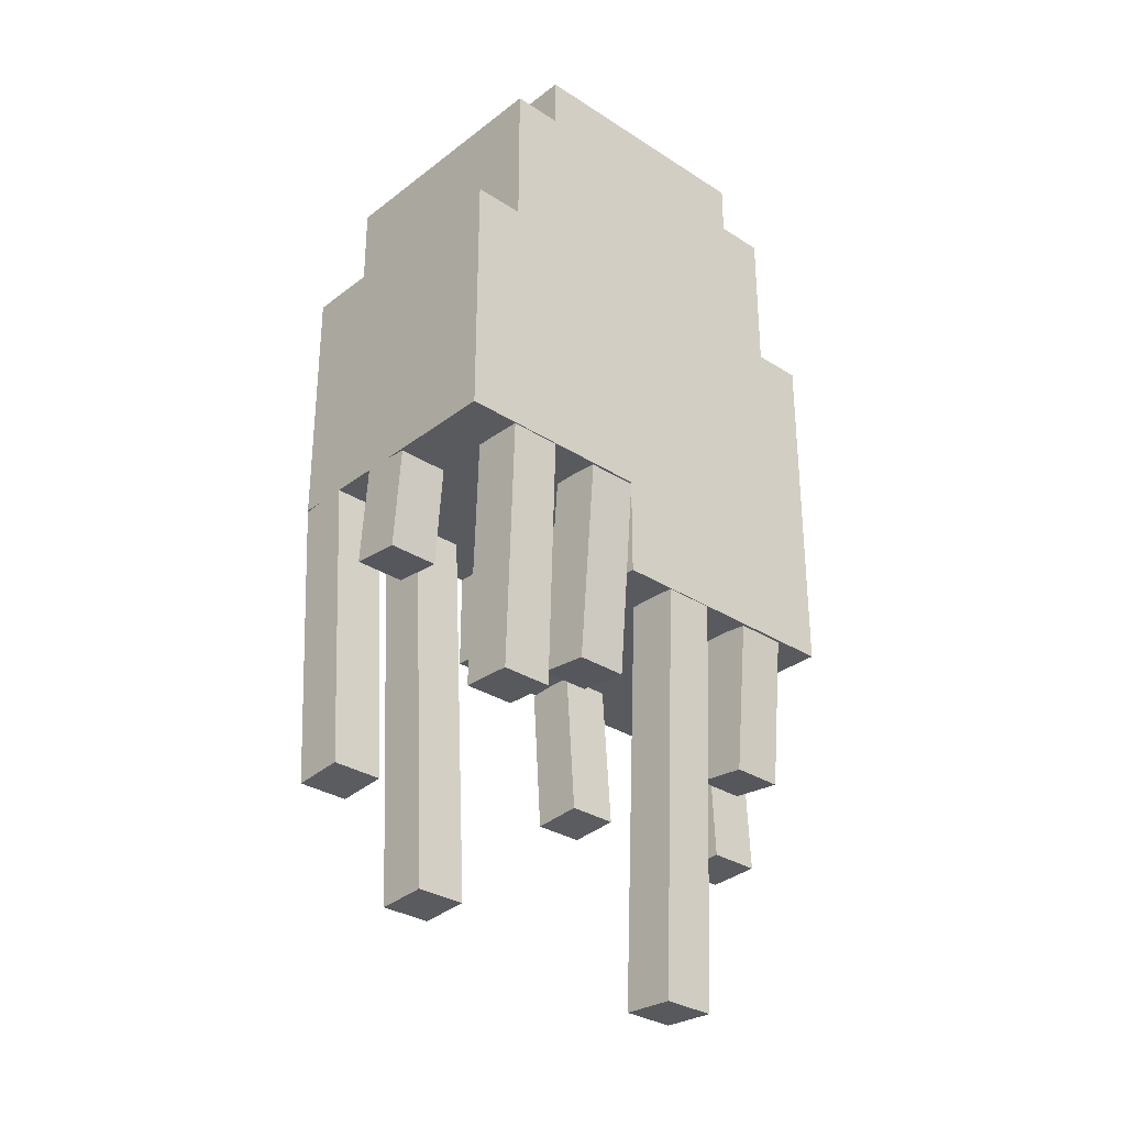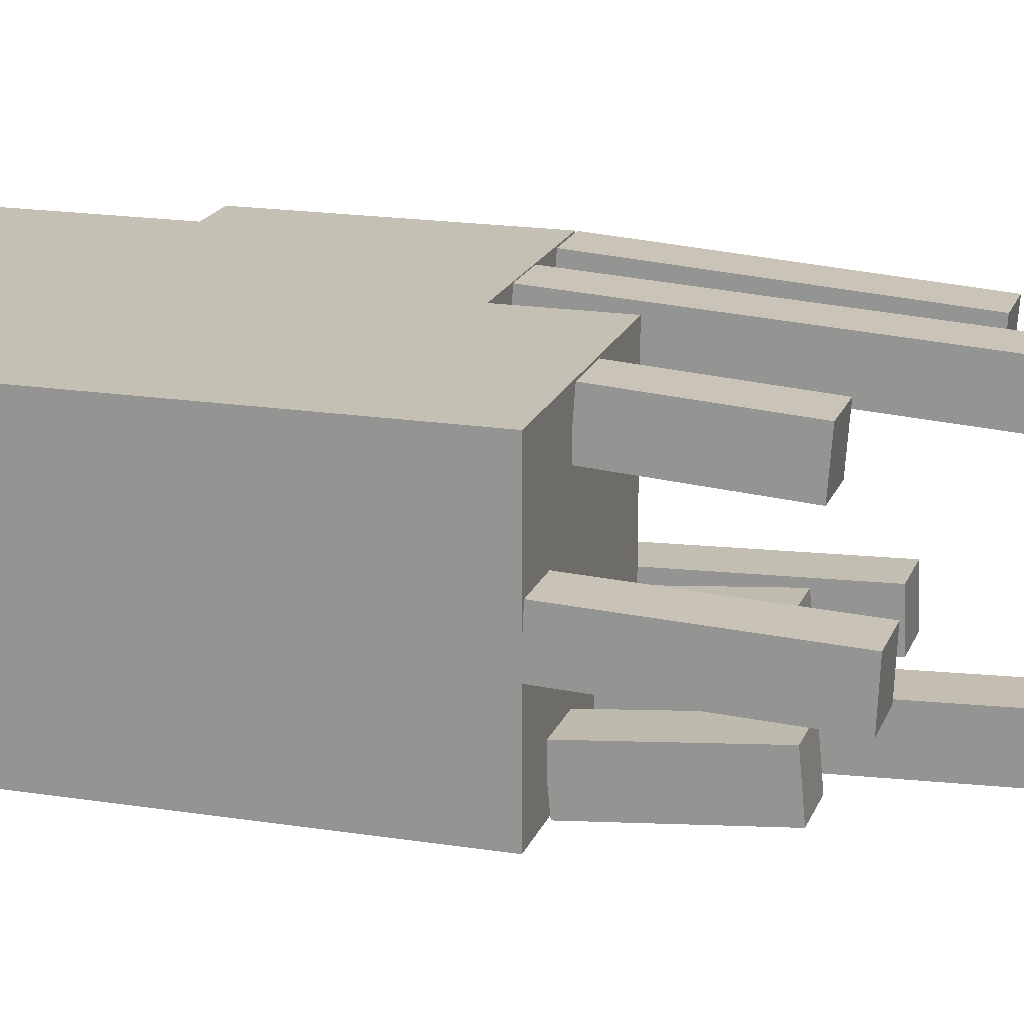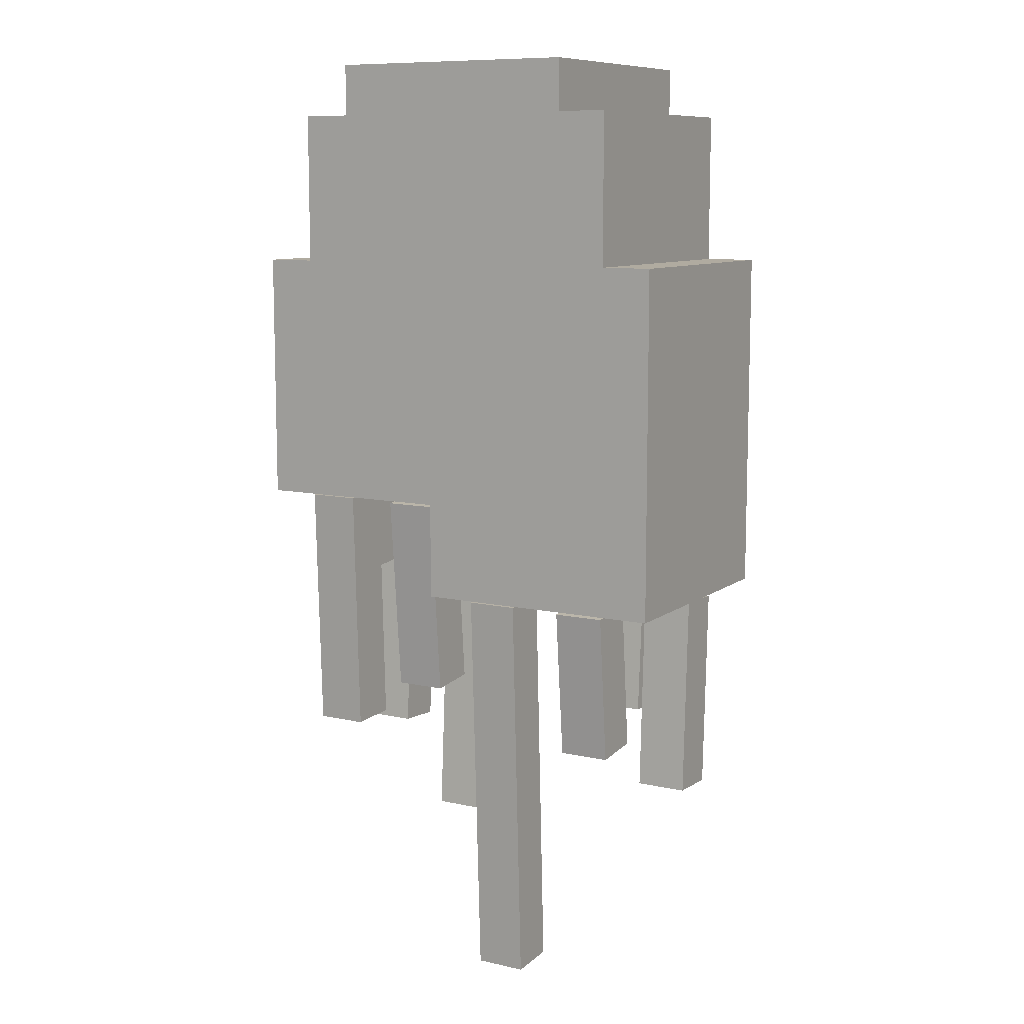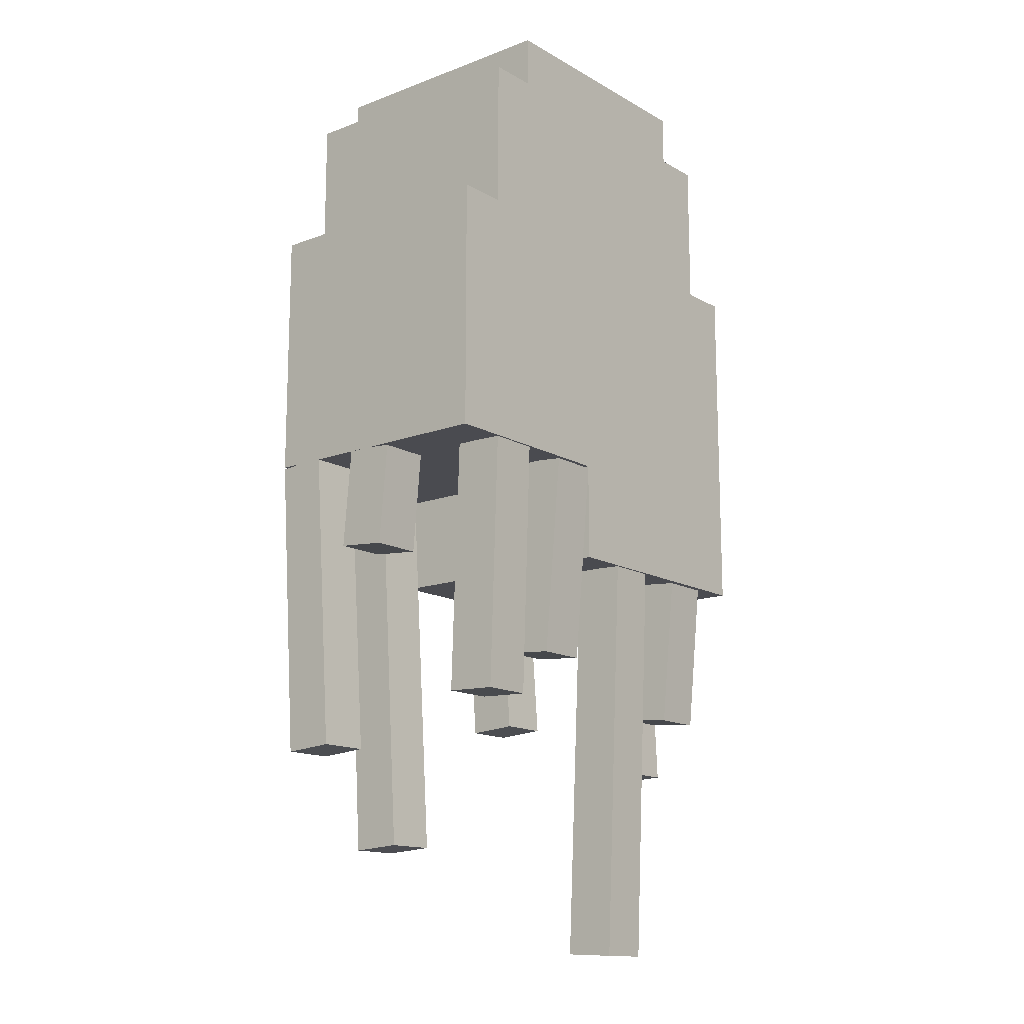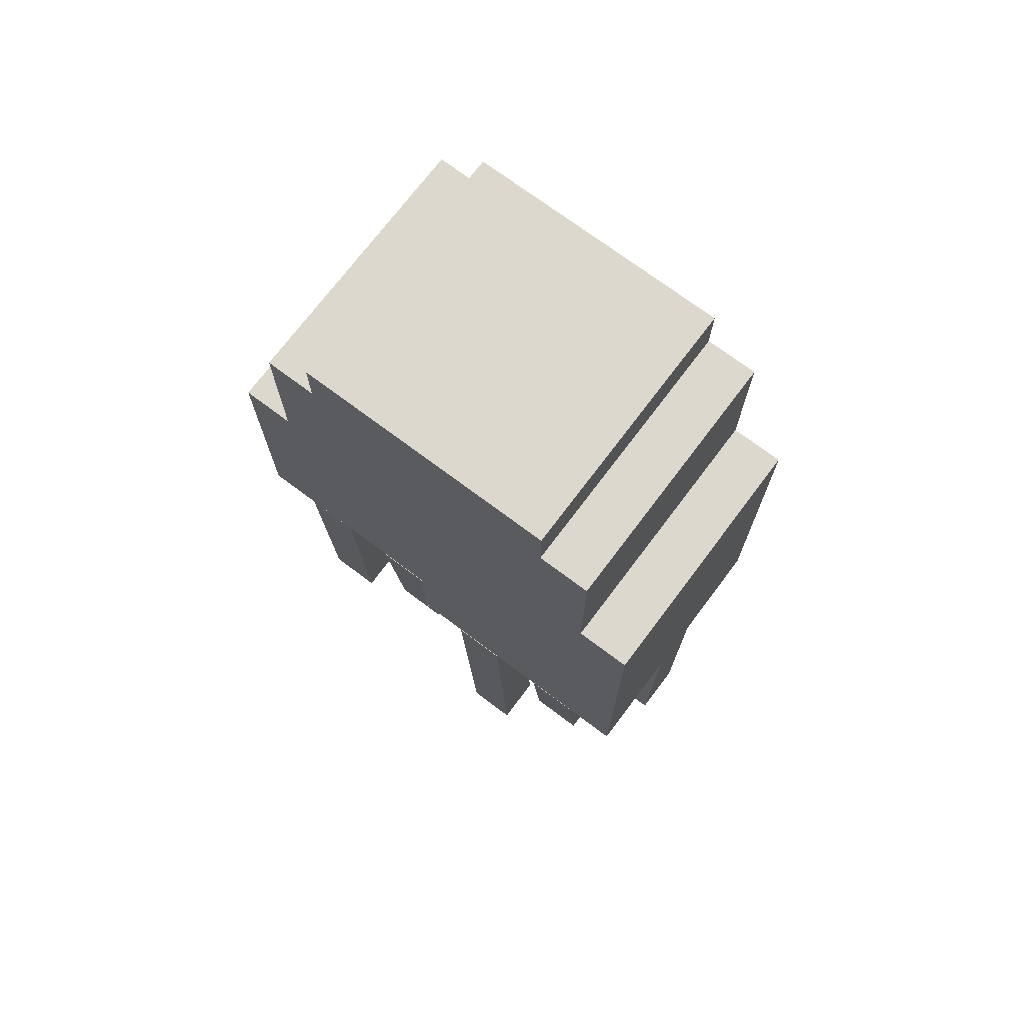
<metadata>
{"format":"obj","ext":"obj","renderer":"f3d","projection":"perspective","resolution":1024,"background":"white","views":[{"elev":-31.1,"azim":-42.6,"up":"+Z"},{"elev":18.4,"azim":106.9,"up":"+Y"},{"elev":9.8,"azim":29.9,"up":"+Z"},{"elev":-14.4,"azim":-50.6,"up":"+Z"},{"elev":72.5,"azim":36.9,"up":"+Z"}]}
</metadata>
<code>
g Enemy5_13_25_mesh
v -0.4472 0.25 -0.3529
v -0.05284 -0.25 -0.3529
v -0.05284 0.25 -0.3529
v -0.4472 -0.25 -0.3529
v -0.4472 0.25 0.1471
v -0.3487 -0.25 0.1471
v -0.4472 -0.25 0.1471
v -0.3487 0.25 0.1471
v -0.4472 -0.25 0.1471
v -0.4472 0.25 -0.3529
v -0.4472 0.25 0.1471
v -0.4472 -0.25 -0.3529
v -0.05284 0.25 -0.3529
v -0.05284 -0.25 -0.548
v -0.05284 0.25 -0.548
v -0.05284 -0.25 -0.3529
v -0.05284 -0.25 -0.548
v 0.4472 0.25 -0.548
v -0.05284 0.25 -0.548
v 0.4472 -0.25 -0.548
v 0.4472 0.25 0.1471
v 0.3468 -0.25 0.1471
v 0.3468 0.25 0.1471
v 0.4472 -0.25 0.1471
v -0.3487 0.25 0.4465
v -0.3487 -0.25 0.1471
v -0.3487 0.25 0.1471
v -0.3487 -0.25 0.4465
v 0.3468 0.25 0.4465
v 0.3468 -0.25 0.1471
v 0.3468 -0.25 0.4465
v 0.3468 0.25 0.1471
v -0.3487 0.25 0.4465
v -0.2515 -0.25 0.4465
v -0.3487 -0.25 0.4465
v -0.2515 0.25 0.4465
v 0.3468 0.25 0.4465
v 0.2485 -0.25 0.4465
v 0.2485 0.25 0.4465
v 0.3468 -0.25 0.4465
v -0.4472 0.25 -0.3529
v -0.3487 0.25 0.1471
v -0.4472 0.25 0.1471
v -0.05284 0.25 -0.3529
v 0.3468 0.25 0.1471
v 0.2485 0.25 0.4465
v -0.2515 0.25 0.4465
v -0.3487 0.25 0.4465
v 0.2485 0.25 0.548
v -0.2515 0.25 0.548
v 0.3468 0.25 0.4465
v 0.4472 0.25 -0.3529
v 0.4472 0.25 0.1471
v -0.05284 0.25 -0.548
v 0.4472 0.25 -0.548
v 0.2485 0.25 0.548
v 0.2485 -0.25 0.4465
v 0.2485 -0.25 0.548
v 0.2485 0.25 0.4465
v 0.2485 0.25 0.548
v -0.2515 -0.25 0.548
v -0.2515 0.25 0.548
v 0.2485 -0.25 0.548
v -0.2515 0.25 0.548
v -0.2515 -0.25 0.4465
v -0.2515 0.25 0.4465
v -0.2515 -0.25 0.548
v -0.2515 -0.25 0.4465
v -0.3487 -0.25 0.1471
v -0.3487 -0.25 0.4465
v 0.3468 -0.25 0.1471
v -0.05284 -0.25 -0.3529
v -0.4472 -0.25 -0.3529
v -0.4472 -0.25 0.1471
v 0.4472 -0.25 -0.3529
v -0.05284 -0.25 -0.548
v 0.4472 -0.25 -0.548
v 0.4472 -0.25 0.1471
v 0.2485 -0.25 0.4465
v 0.3468 -0.25 0.4465
v 0.2485 -0.25 0.548
v -0.2515 -0.25 0.548
v 0.4472 0.25 0.1471
v 0.4472 -0.25 -0.3529
v 0.4472 -0.25 0.1471
v 0.4472 0.25 -0.3529
v 0.4472 -0.25 -0.548
v 0.4472 0.25 -0.548
v -0.4472 0.1503 -0.3494
v -0.3477 0.2499 -0.3563
v -0.3477 0.1503 -0.3494
v -0.4472 0.2499 -0.3563
v -0.4472 0.1086 -0.9453
v -0.3477 0.2082 -0.9523
v -0.4472 0.2082 -0.9523
v -0.3477 0.1086 -0.9453
v -0.4472 0.1503 -0.3494
v -0.3477 0.1086 -0.9453
v -0.4472 0.1086 -0.9453
v -0.3477 0.1503 -0.3494
v -0.3477 0.1503 -0.3494
v -0.3477 0.2082 -0.9523
v -0.3477 0.1086 -0.9453
v -0.3477 0.2499 -0.3563
v -0.3477 0.2499 -0.3563
v -0.4472 0.2082 -0.9523
v -0.3477 0.2082 -0.9523
v -0.4472 0.2499 -0.3563
v -0.4472 0.2499 -0.3563
v -0.4472 0.1086 -0.9453
v -0.4472 0.2082 -0.9523
v -0.4472 0.1503 -0.3494
v -0.2513 0.1511 -0.35
v -0.1513 0.2509 -0.3561
v -0.1513 0.1511 -0.35
v -0.2513 0.2509 -0.3561
v -0.2513 0.1033 -1.131
v -0.1513 0.2031 -1.137
v -0.2513 0.2031 -1.137
v -0.1513 0.1033 -1.131
v -0.2513 0.1511 -0.35
v -0.1513 0.1033 -1.131
v -0.2513 0.1033 -1.131
v -0.1513 0.1511 -0.35
v -0.1513 0.1511 -0.35
v -0.1513 0.2031 -1.137
v -0.1513 0.1033 -1.131
v -0.1513 0.2509 -0.3561
v -0.1513 0.2509 -0.3561
v -0.2513 0.2031 -1.137
v -0.1513 0.2031 -1.137
v -0.2513 0.2509 -0.3561
v -0.2513 0.2509 -0.3561
v -0.2513 0.1033 -1.131
v -0.2513 0.2031 -1.137
v -0.2513 0.1511 -0.35
v 0.1485 0.1501 -0.5445
v 0.2485 0.2499 -0.5515
v 0.2485 0.1501 -0.5445
v 0.1485 0.2499 -0.5515
v 0.1485 0.1292 -0.8436
v 0.2485 0.229 -0.8506
v 0.1485 0.229 -0.8506
v 0.2485 0.1292 -0.8436
v 0.1485 0.1501 -0.5445
v 0.2485 0.1292 -0.8436
v 0.1485 0.1292 -0.8436
v 0.2485 0.1501 -0.5445
v 0.2485 0.1501 -0.5445
v 0.2485 0.229 -0.8506
v 0.2485 0.1292 -0.8436
v 0.2485 0.2499 -0.5515
v 0.2485 0.2499 -0.5515
v 0.1485 0.229 -0.8506
v 0.2485 0.229 -0.8506
v 0.1485 0.2499 -0.5515
v 0.1485 0.2499 -0.5515
v 0.1485 0.1292 -0.8436
v 0.1485 0.229 -0.8506
v 0.1485 0.1501 -0.5445
v 0.3471 -0.04389 -0.5459
v 0.4471 0.05602 -0.5502
v 0.4471 -0.04389 -0.5459
v 0.3471 0.05602 -0.5502
v 0.3471 -0.06132 -0.9451
v 0.4471 0.03859 -0.9494
v 0.3471 0.03859 -0.9494
v 0.4471 -0.06132 -0.9451
v 0.3471 -0.04389 -0.5459
v 0.4471 -0.06132 -0.9451
v 0.3471 -0.06132 -0.9451
v 0.4471 -0.04389 -0.5459
v 0.4471 -0.04389 -0.5459
v 0.4471 0.03859 -0.9494
v 0.4471 -0.06132 -0.9451
v 0.4471 0.05602 -0.5502
v 0.4471 0.05602 -0.5502
v 0.3471 0.03859 -0.9494
v 0.4471 0.03859 -0.9494
v 0.3471 0.05602 -0.5502
v 0.3471 0.05602 -0.5502
v 0.3471 -0.06132 -0.9451
v 0.3471 0.03859 -0.9494
v 0.3471 -0.04389 -0.5459
v 0.2472 -0.2498 -0.5528
v 0.3472 -0.1502 -0.5432
v 0.3472 -0.2498 -0.5528
v 0.2472 -0.1502 -0.5432
v 0.2472 -0.221 -0.8512
v 0.3472 -0.1215 -0.8417
v 0.2472 -0.1215 -0.8417
v 0.3472 -0.221 -0.8512
v 0.2472 -0.2498 -0.5528
v 0.3472 -0.221 -0.8512
v 0.2472 -0.221 -0.8512
v 0.3472 -0.2498 -0.5528
v 0.3472 -0.2498 -0.5528
v 0.3472 -0.1215 -0.8417
v 0.3472 -0.221 -0.8512
v 0.3472 -0.1502 -0.5432
v 0.3472 -0.1502 -0.5432
v 0.2472 -0.1215 -0.8417
v 0.3472 -0.1215 -0.8417
v 0.2472 -0.1502 -0.5432
v 0.2472 -0.1502 -0.5432
v 0.2472 -0.221 -0.8512
v 0.2472 -0.1215 -0.8417
v 0.2472 -0.2498 -0.5528
v 0.04582 -0.2506 -0.5502
v 0.1458 -0.1507 -0.5459
v 0.1458 -0.2506 -0.5502
v 0.04582 -0.1507 -0.5459
v 0.04582 -0.2157 -1.349
v 0.1458 -0.1158 -1.345
v 0.04582 -0.1158 -1.345
v 0.1458 -0.2157 -1.349
v 0.04582 -0.2506 -0.5502
v 0.1458 -0.2157 -1.349
v 0.04582 -0.2157 -1.349
v 0.1458 -0.2506 -0.5502
v 0.1458 -0.2506 -0.5502
v 0.1458 -0.1158 -1.345
v 0.1458 -0.2157 -1.349
v 0.1458 -0.1507 -0.5459
v 0.1458 -0.1507 -0.5459
v 0.04582 -0.1158 -1.345
v 0.1458 -0.1158 -1.345
v 0.04582 -0.1507 -0.5459
v 0.04582 -0.1507 -0.5459
v 0.04582 -0.2157 -1.349
v 0.04582 -0.1158 -1.345
v 0.04582 -0.2506 -0.5502
v -0.1526 -0.2501 -0.3574
v -0.05261 -0.1505 -0.3487
v -0.05261 -0.2501 -0.3574
v -0.1526 -0.1505 -0.3487
v -0.1526 -0.2153 -0.7555
v -0.05261 -0.1157 -0.7467
v -0.1526 -0.1157 -0.7467
v -0.05261 -0.2153 -0.7555
v -0.1526 -0.2501 -0.3574
v -0.05261 -0.2153 -0.7555
v -0.1526 -0.2153 -0.7555
v -0.05261 -0.2501 -0.3574
v -0.05261 -0.2501 -0.3574
v -0.05261 -0.1157 -0.7467
v -0.05261 -0.2153 -0.7555
v -0.05261 -0.1505 -0.3487
v -0.05261 -0.1505 -0.3487
v -0.1526 -0.1157 -0.7467
v -0.05261 -0.1157 -0.7467
v -0.1526 -0.1505 -0.3487
v -0.1526 -0.1505 -0.3487
v -0.1526 -0.2153 -0.7555
v -0.1526 -0.1157 -0.7467
v -0.1526 -0.2501 -0.3574
v -0.3484 -0.2498 -0.3548
v -0.2484 -0.1498 -0.3513
v -0.2484 -0.2498 -0.3548
v -0.3484 -0.1498 -0.3513
v -0.3484 -0.2323 -0.8541
v -0.2484 -0.1324 -0.8506
v -0.3484 -0.1324 -0.8506
v -0.2484 -0.2323 -0.8541
v -0.3484 -0.2498 -0.3548
v -0.2484 -0.2323 -0.8541
v -0.3484 -0.2323 -0.8541
v -0.2484 -0.2498 -0.3548
v -0.2484 -0.2498 -0.3548
v -0.2484 -0.1324 -0.8506
v -0.2484 -0.2323 -0.8541
v -0.2484 -0.1498 -0.3513
v -0.2484 -0.1498 -0.3513
v -0.3484 -0.1324 -0.8506
v -0.2484 -0.1324 -0.8506
v -0.3484 -0.1498 -0.3513
v -0.3484 -0.1498 -0.3513
v -0.3484 -0.2323 -0.8541
v -0.3484 -0.1324 -0.8506
v -0.3484 -0.2498 -0.3548
v -0.447 -0.04375 -0.3574
v -0.347 0.05587 -0.3487
v -0.347 -0.04375 -0.3574
v -0.447 0.05587 -0.3487
v -0.447 -0.02633 -0.5564
v -0.347 0.07329 -0.5477
v -0.447 0.07329 -0.5477
v -0.347 -0.02633 -0.5564
v -0.447 -0.04375 -0.3574
v -0.347 -0.02633 -0.5564
v -0.447 -0.02633 -0.5564
v -0.347 -0.04375 -0.3574
v -0.347 -0.04375 -0.3574
v -0.347 0.07329 -0.5477
v -0.347 -0.02633 -0.5564
v -0.347 0.05587 -0.3487
v -0.347 0.05587 -0.3487
v -0.447 0.07329 -0.5477
v -0.347 0.07329 -0.5477
v -0.447 0.05587 -0.3487
v -0.447 0.05587 -0.3487
v -0.447 -0.02633 -0.5564
v -0.447 0.07329 -0.5477
v -0.447 -0.04375 -0.3574
f -302 -303 -304
f -301 -304 -303
f -298 -299 -300
f -297 -300 -299
f -294 -295 -296
f -293 -296 -295
f -290 -291 -292
f -289 -292 -291
f -286 -287 -288
f -285 -288 -287
f -282 -283 -284
f -281 -284 -283
f -278 -279 -280
f -277 -280 -279
f -274 -275 -276
f -273 -276 -275
f -270 -271 -272
f -269 -272 -271
f -266 -267 -268
f -265 -268 -267
f -262 -263 -264
f -263 -261 -264
f -260 -261 -263
f -259 -260 -263
f -258 -259 -263
f -257 -258 -263
f -256 -259 -258
f -255 -256 -258
f -254 -260 -259
f -253 -261 -260
f -252 -253 -260
f -251 -261 -253
f -250 -251 -253
f -247 -248 -249
f -246 -249 -248
f -243 -244 -245
f -242 -245 -244
f -239 -240 -241
f -238 -241 -240
f -235 -236 -237
f -236 -234 -237
f -233 -234 -236
f -232 -233 -236
f -231 -232 -236
f -230 -234 -233
f -229 -230 -233
f -228 -230 -229
f -227 -234 -230
f -234 -226 -237
f -225 -226 -234
f -226 -224 -237
f -224 -223 -237
f -220 -221 -222
f -221 -219 -222
f -218 -219 -221
f -217 -219 -218
f -214 -215 -216
f -213 -216 -215
f -210 -211 -212
f -209 -212 -211
f -206 -207 -208
f -205 -208 -207
f -202 -203 -204
f -201 -204 -203
f -198 -199 -200
f -197 -200 -199
f -194 -195 -196
f -193 -196 -195
f -190 -191 -192
f -189 -192 -191
f -186 -187 -188
f -185 -188 -187
f -182 -183 -184
f -181 -184 -183
f -178 -179 -180
f -177 -180 -179
f -174 -175 -176
f -173 -176 -175
f -170 -171 -172
f -169 -172 -171
f -166 -167 -168
f -165 -168 -167
f -162 -163 -164
f -161 -164 -163
f -158 -159 -160
f -157 -160 -159
f -154 -155 -156
f -153 -156 -155
f -150 -151 -152
f -149 -152 -151
f -146 -147 -148
f -145 -148 -147
f -142 -143 -144
f -141 -144 -143
f -138 -139 -140
f -137 -140 -139
f -134 -135 -136
f -133 -136 -135
f -130 -131 -132
f -129 -132 -131
f -126 -127 -128
f -125 -128 -127
f -122 -123 -124
f -121 -124 -123
f -118 -119 -120
f -117 -120 -119
f -114 -115 -116
f -113 -116 -115
f -110 -111 -112
f -109 -112 -111
f -106 -107 -108
f -105 -108 -107
f -102 -103 -104
f -101 -104 -103
f -98 -99 -100
f -97 -100 -99
f -94 -95 -96
f -93 -96 -95
f -90 -91 -92
f -89 -92 -91
f -86 -87 -88
f -85 -88 -87
f -82 -83 -84
f -81 -84 -83
f -78 -79 -80
f -77 -80 -79
f -74 -75 -76
f -73 -76 -75
f -70 -71 -72
f -69 -72 -71
f -66 -67 -68
f -65 -68 -67
f -62 -63 -64
f -61 -64 -63
f -58 -59 -60
f -57 -60 -59
f -54 -55 -56
f -53 -56 -55
f -50 -51 -52
f -49 -52 -51
f -46 -47 -48
f -45 -48 -47
f -42 -43 -44
f -41 -44 -43
f -38 -39 -40
f -37 -40 -39
f -34 -35 -36
f -33 -36 -35
f -30 -31 -32
f -29 -32 -31
f -26 -27 -28
f -25 -28 -27
f -22 -23 -24
f -21 -24 -23
f -18 -19 -20
f -17 -20 -19
f -14 -15 -16
f -13 -16 -15
f -10 -11 -12
f -9 -12 -11
f -6 -7 -8
f -5 -8 -7
f -2 -3 -4
f -1 -4 -3

</code>
